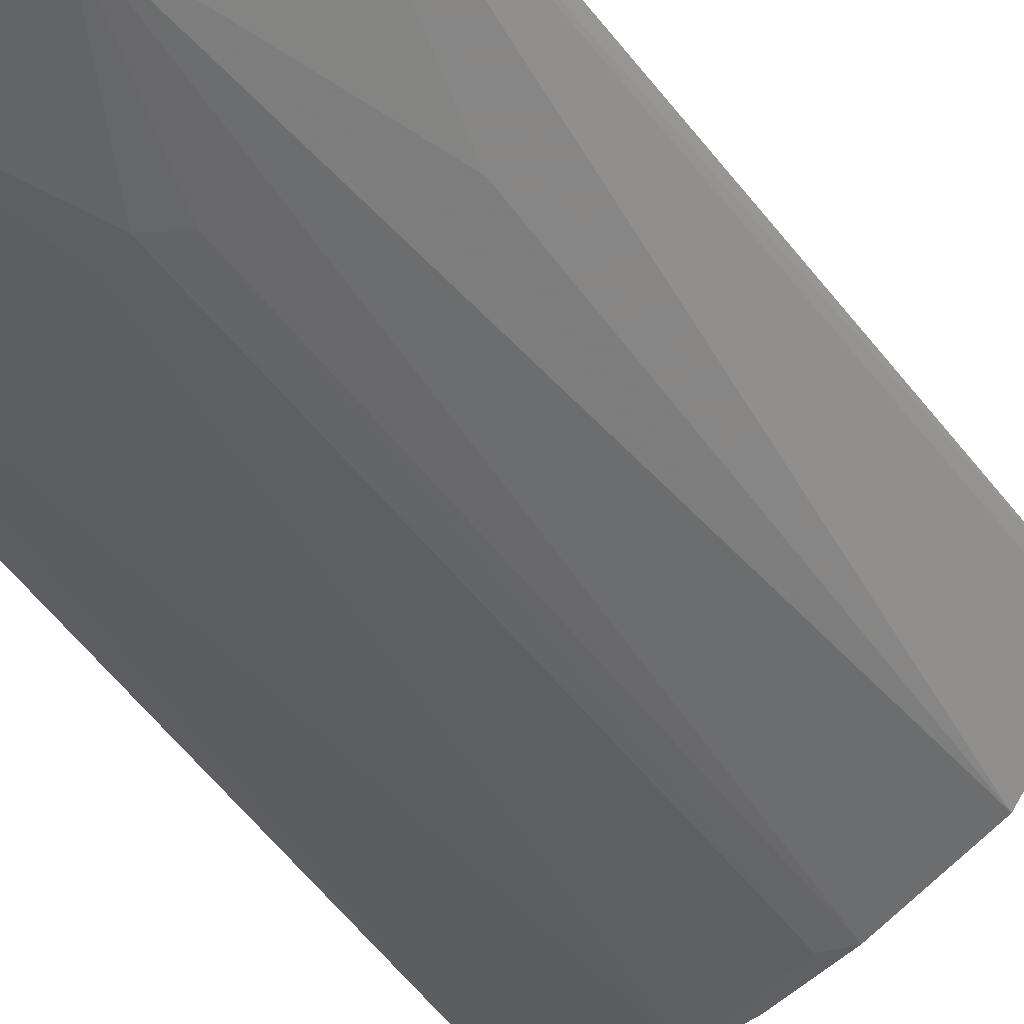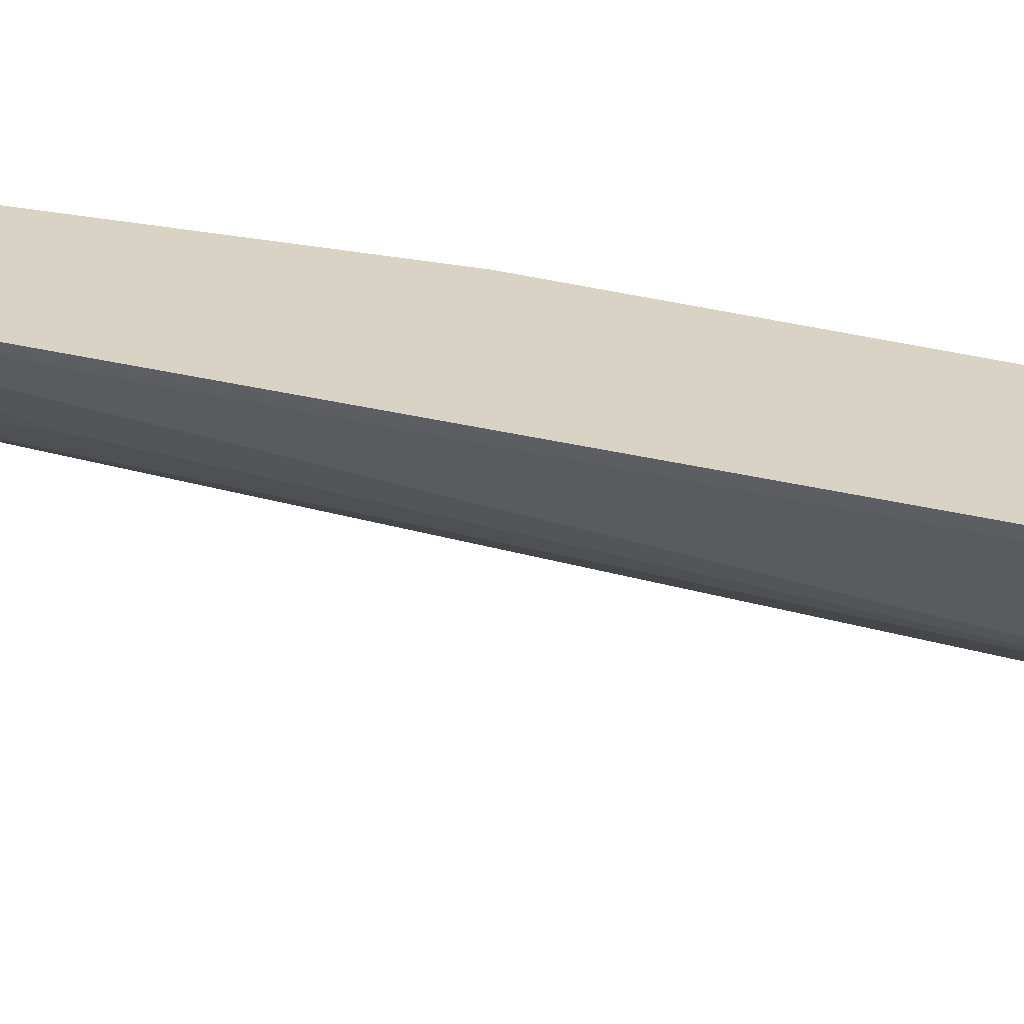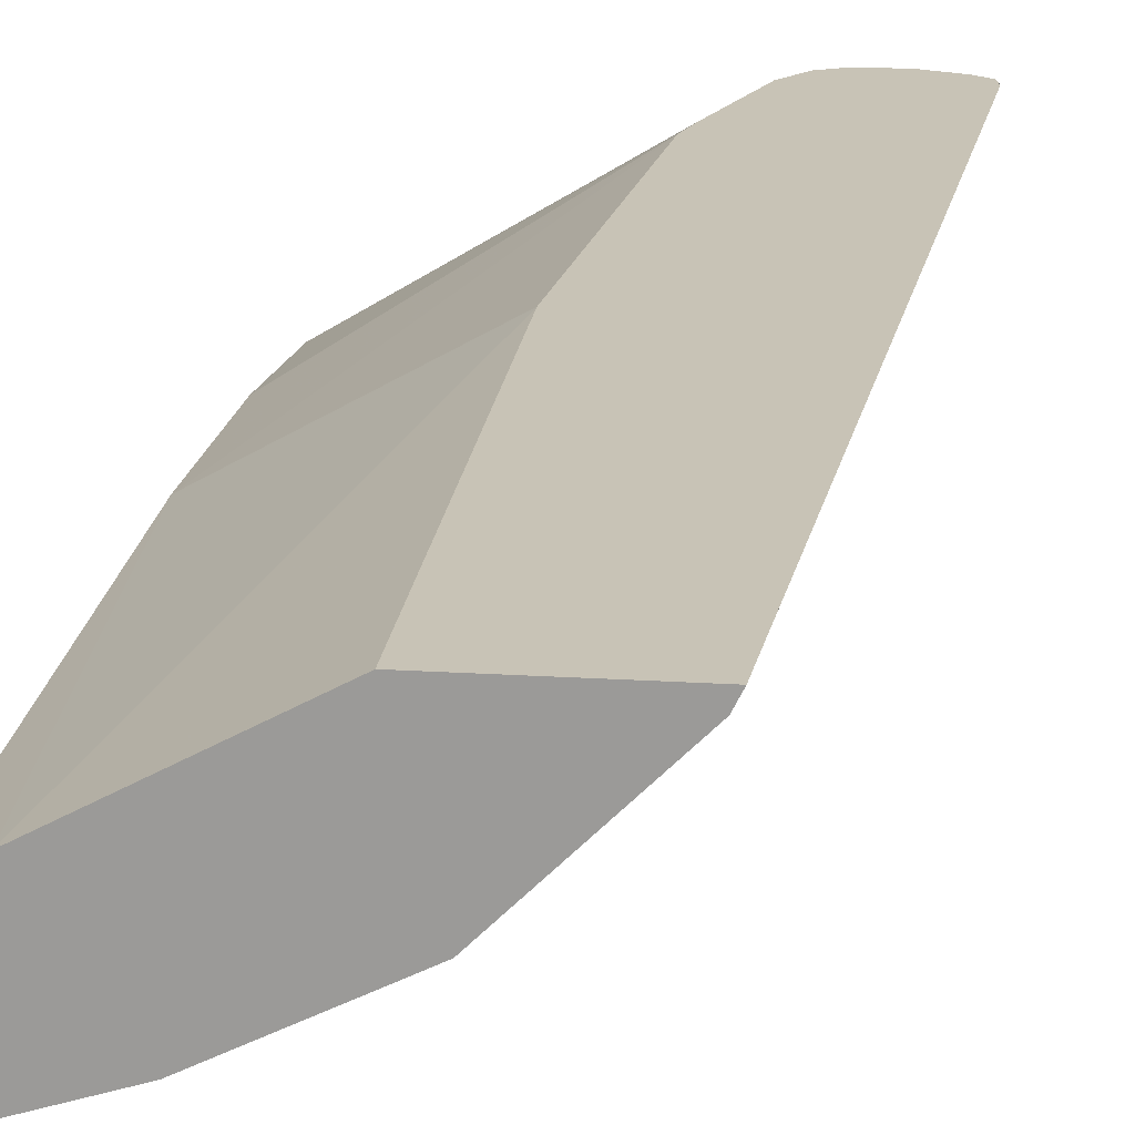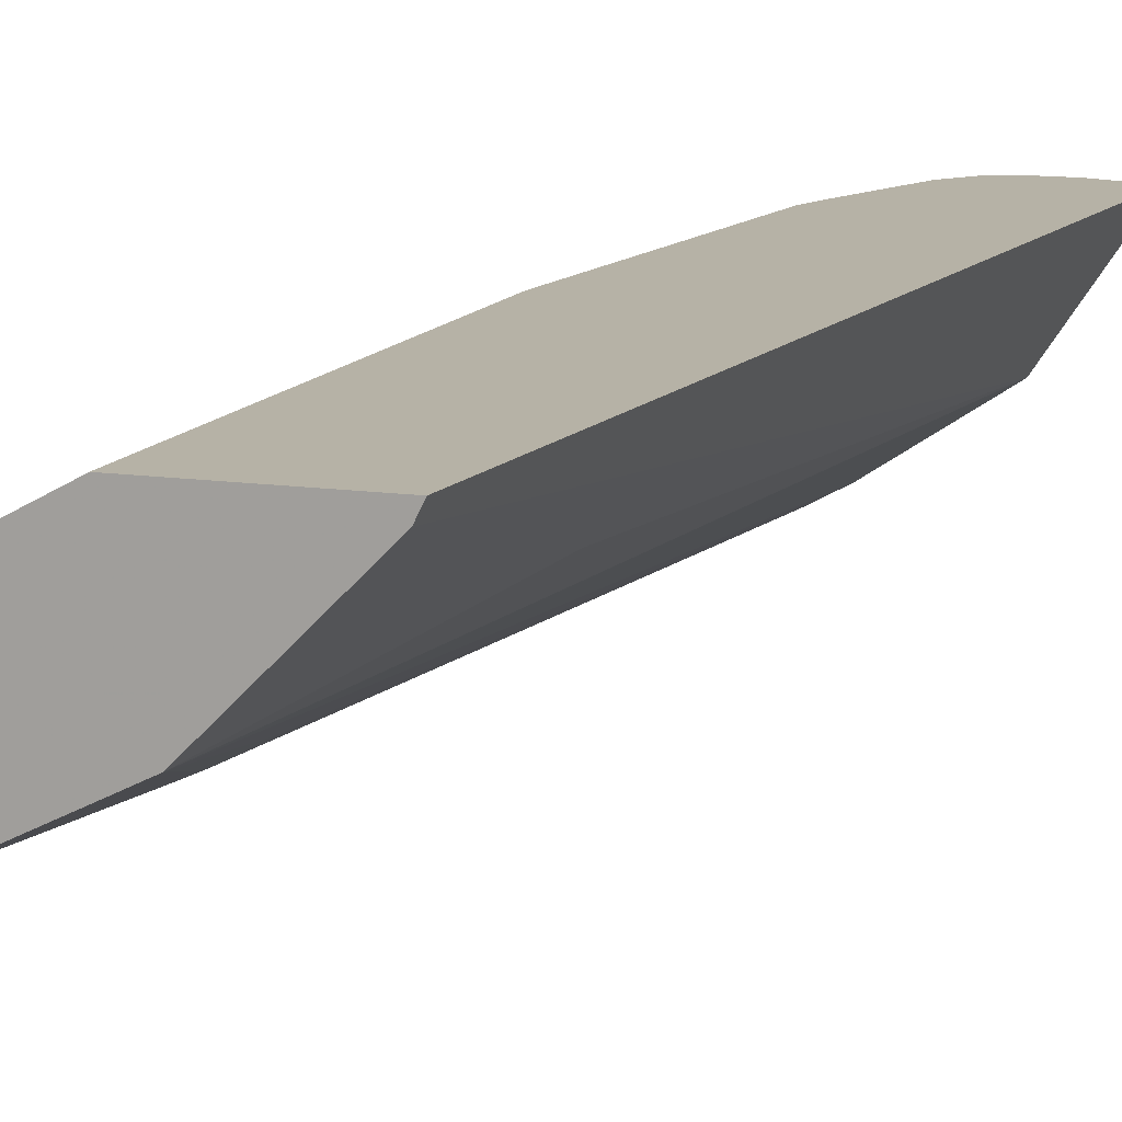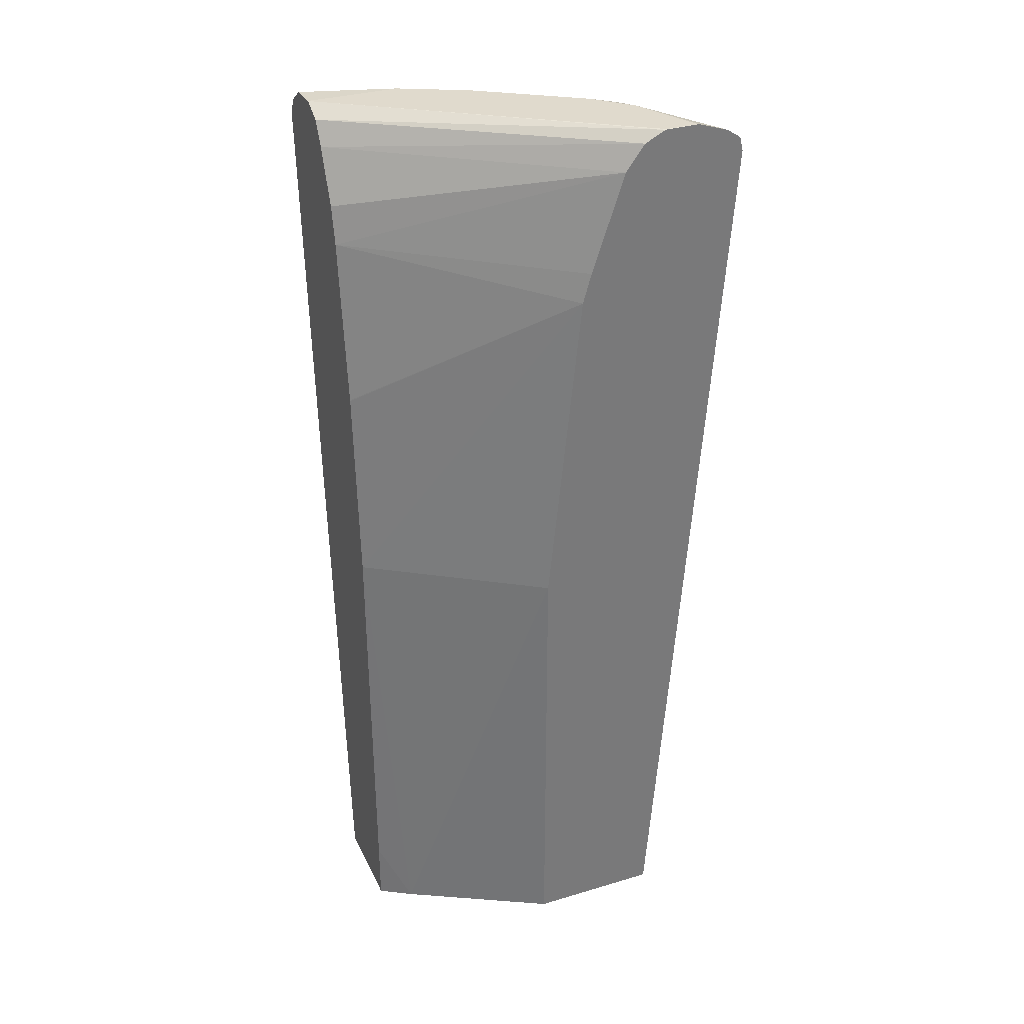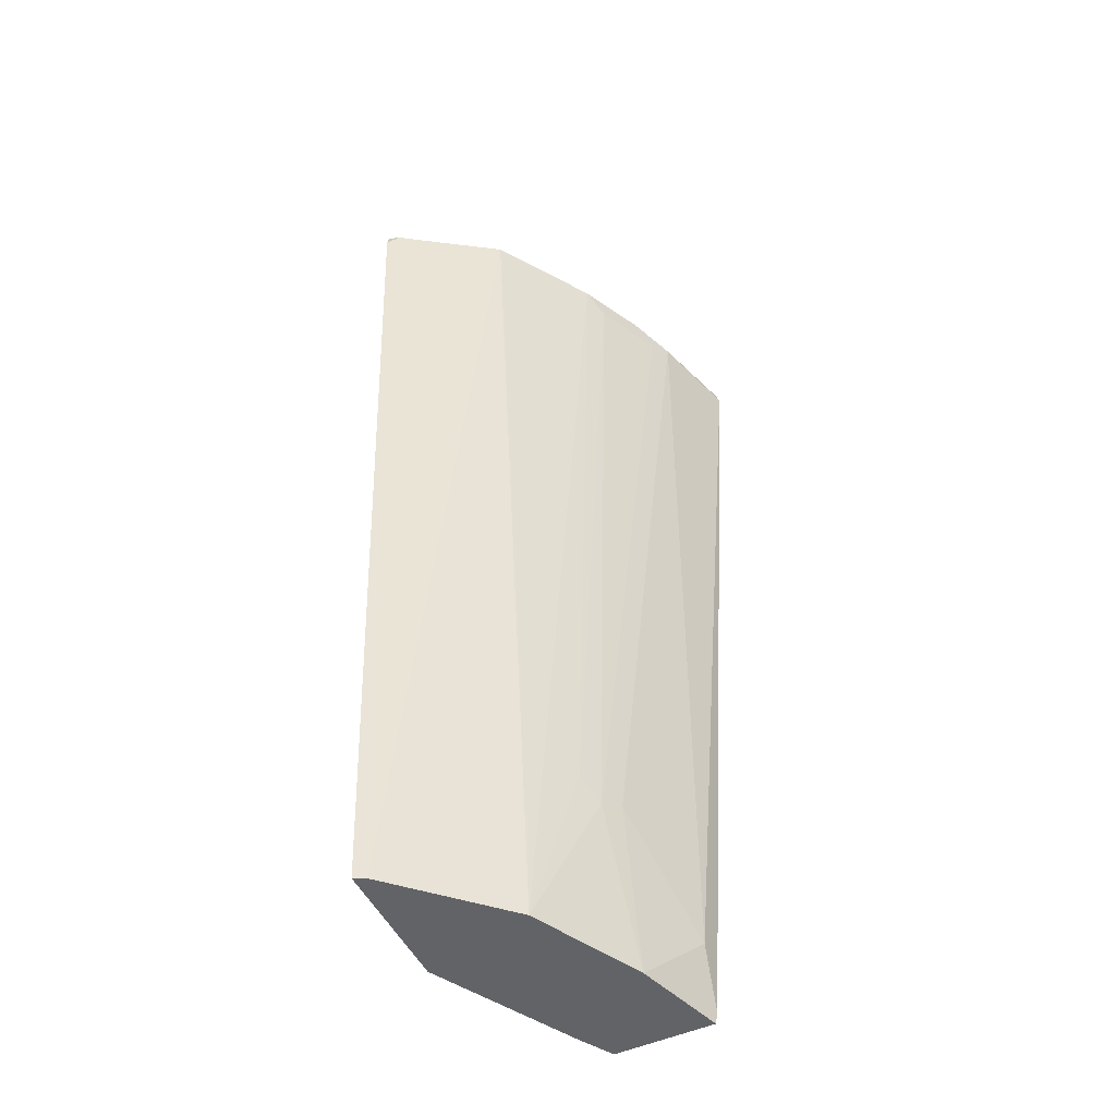
<metadata>
{"format":"obj","ext":"obj","renderer":"f3d","projection":"perspective","resolution":1024,"background":"white","views":[{"elev":-32.4,"azim":25.2,"up":"+Z"},{"elev":28.3,"azim":107.3,"up":"+Z"},{"elev":19.5,"azim":6.7,"up":"+Z"},{"elev":12.2,"azim":19.5,"up":"+Z"},{"elev":33.1,"azim":-22.4,"up":"+Y"},{"elev":-51.0,"azim":116.0,"up":"+Y"}]}
</metadata>
<code>
v 0.2377 0.6954 -0.2524
v 0.232 0.7066 -0.2637
v 0.2343 0.7089 -0.2524
v 0.1744 -0.1939 -0.2524
v 0.1687 -0.1939 -0.2637
v 0.1687 0.7066 -0.3586
v 0.1529 0.7224 -0.3428
v 0.2207 0.7178 -0.2524
v 0.04785 -0.1939 -0.2524
v 0.1055 -0.1939 -0.327
v 0.1371 0.07386 -0.327
v 0.0738 0.7066 -0.4219
v 0.05803 0.7224 -0.4061
v 0.0738 -0.1939 -0.3586
v 0.1265 0.7277 -0.3481
v 0.1582 0.7277 -0.3164
v 0.2139 0.7202 -0.2524
v -0.08843 -0.1939 -0.3259
v 0.04785 0.2524 -0.2524
v 0.05277 0.6855 -0.4324
v 0.01056 0.7066 -0.4535
v 0.02109 0.7172 -0.4324
v 0.03166 0.7277 -0.4113
v 0.0422 -0.02106 -0.3902
v 0.05277 -0.1939 -0.3692
v 0.02109 -0.04217 -0.4008
v 0.1898 0.7277 -0.2531
v 0.1934 0.727 -0.2524
v -0.1187 -0.1305 -0.3441
v -0.1187 -0.1939 -0.3441
v -0.1187 0.2611 -0.3481
v 0.07945 0.5688 -0.2524
v -0.01054 0.6855 -0.4641
v -0.03161 0.6961 -0.4746
v -0.04218 0.7172 -0.4641
v -0.03161 0.7277 -0.443
v -0.08435 0.7066 -0.4852
v -0.03161 -0.1939 -0.4113
v 2.761e-05 -0.03161 -0.4113
v 0.1898 0.7277 -0.2524
v -0.1187 -0.1939 -0.439
v -0.1187 0.4508 -0.3599
v 0.08761 0.5976 -0.2524
v -0.1187 0.609 -0.3797
v -0.116 0.4535 -0.3586
v -0.1187 0.6921 -0.5023
v -0.1187 0.7039 -0.4983
v -0.09491 -0.1265 -0.443
v -0.1187 0.7135 -0.492
v -0.1187 0.7261 -0.473
v -0.1187 0.7277 -0.443
v -0.1187 -0.1829 -0.441
v 0.1582 0.7277 -0.2531
v 0.1582 0.7275 -0.2524
v 0.1192 0.6926 -0.2524
v -0.1187 0.6357 -0.3856
v 0.1575 0.7274 -0.2524
v -0.1187 0.7172 -0.4219
v 0.1373 0.7173 -0.2524
v -0.1187 0.6951 -0.4094
v -0.1187 0.6446 -0.3876
f 29 42 44
f 29 61 60
f 29 44 56
f 29 56 61
f 29 60 58
f 29 46 52
f 29 51 50
f 29 50 49
f 29 49 47
f 29 47 46
f 29 31 42
f 29 58 51
f 27 40 28
f 58 60 59
f 26 39 34
f 26 38 39
f 25 38 26
f 22 36 23
f 21 37 35
f 21 34 37
f 21 36 22
f 21 35 36
f 20 26 33
f 20 24 26
f 20 33 34
f 29 52 41
f 26 34 33
f 29 41 30
f 55 61 56
f 32 43 44
f 19 32 31
f 57 58 59
f 55 60 61
f 55 59 60
f 53 57 54
f 51 58 57
f 51 57 53
f 46 48 52
f 44 55 56
f 43 55 44
f 42 45 44
f 40 53 54
f 31 32 42
f 38 48 39
f 38 41 52
f 37 47 49
f 36 50 51
f 35 50 36
f 35 49 50
f 35 37 49
f 34 48 46
f 34 39 48
f 34 47 37
f 34 46 47
f 32 45 42
f 32 44 45
f 38 52 48
f 18 31 29
f 20 34 21
f 18 29 30
f 4 25 14
f 4 38 25
f 4 41 38
f 4 30 41
f 4 18 30
f 4 9 18
f 2 5 6
f 2 8 3
f 2 7 8
f 2 6 7
f 1 5 2
f 1 4 5
f 4 14 10
f 1 9 4
f 1 32 19
f 1 43 32
f 1 55 43
f 1 59 55
f 1 57 59
f 1 54 57
f 1 40 54
f 1 17 28
f 1 8 17
f 1 3 8
f 1 2 3
f 18 19 31
f 1 19 9
f 4 10 5
f 1 28 40
f 5 11 6
f 5 10 11
f 16 28 17
f 16 27 28
f 15 27 16
f 15 53 40
f 15 51 53
f 15 36 51
f 15 23 36
f 14 26 24
f 14 25 26
f 12 24 20
f 12 14 24
f 12 23 13
f 15 40 27
f 12 21 22
f 12 22 23
f 6 13 7
f 6 11 14
f 7 13 23
f 7 23 15
f 6 14 12
f 7 16 8
f 12 20 21
f 7 15 16
f 10 14 11
f 9 19 18
f 6 12 13
f 8 16 17

</code>
